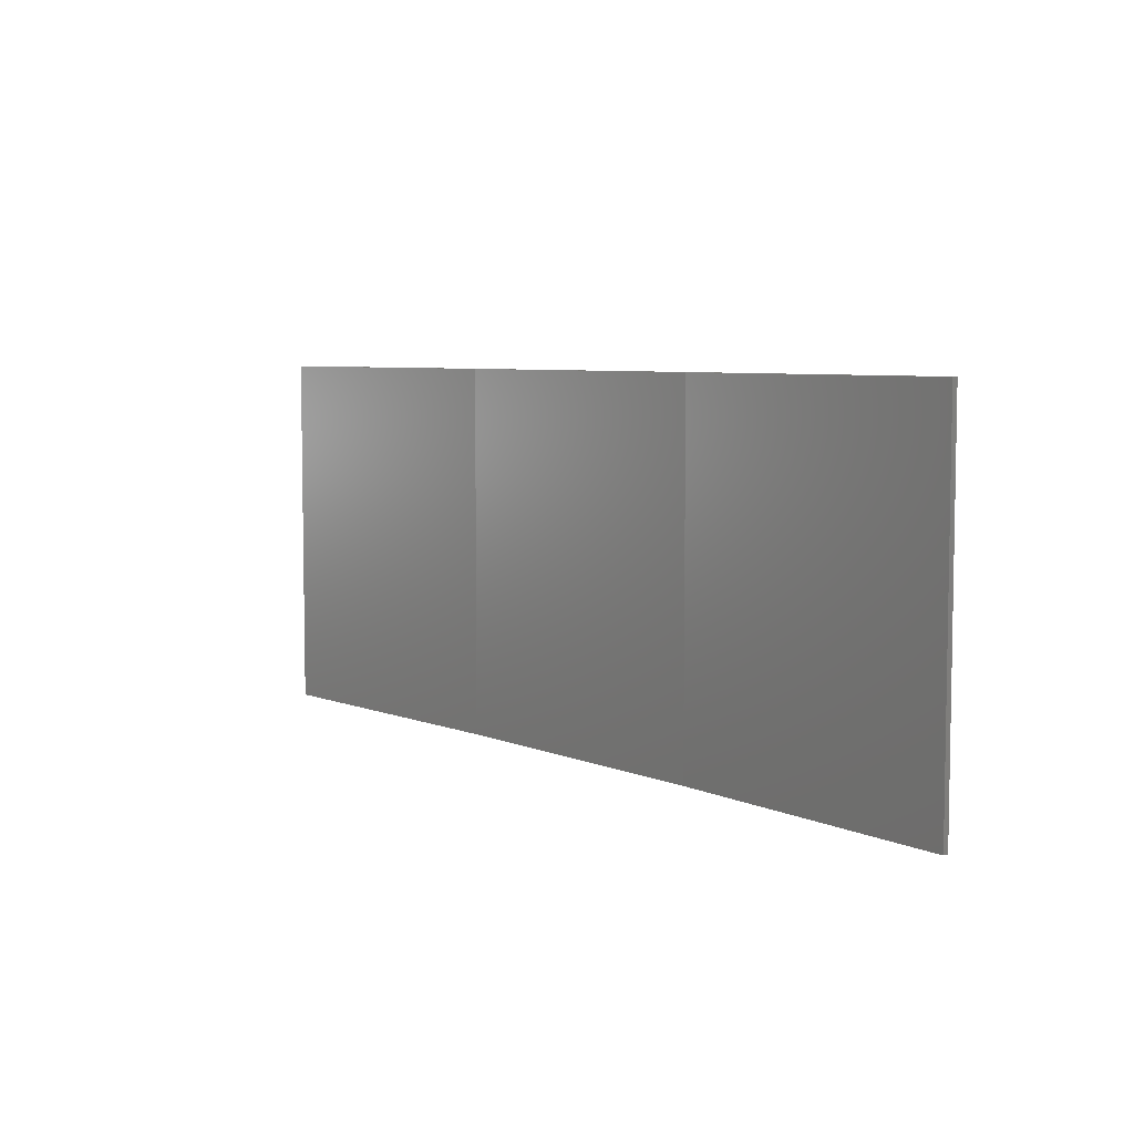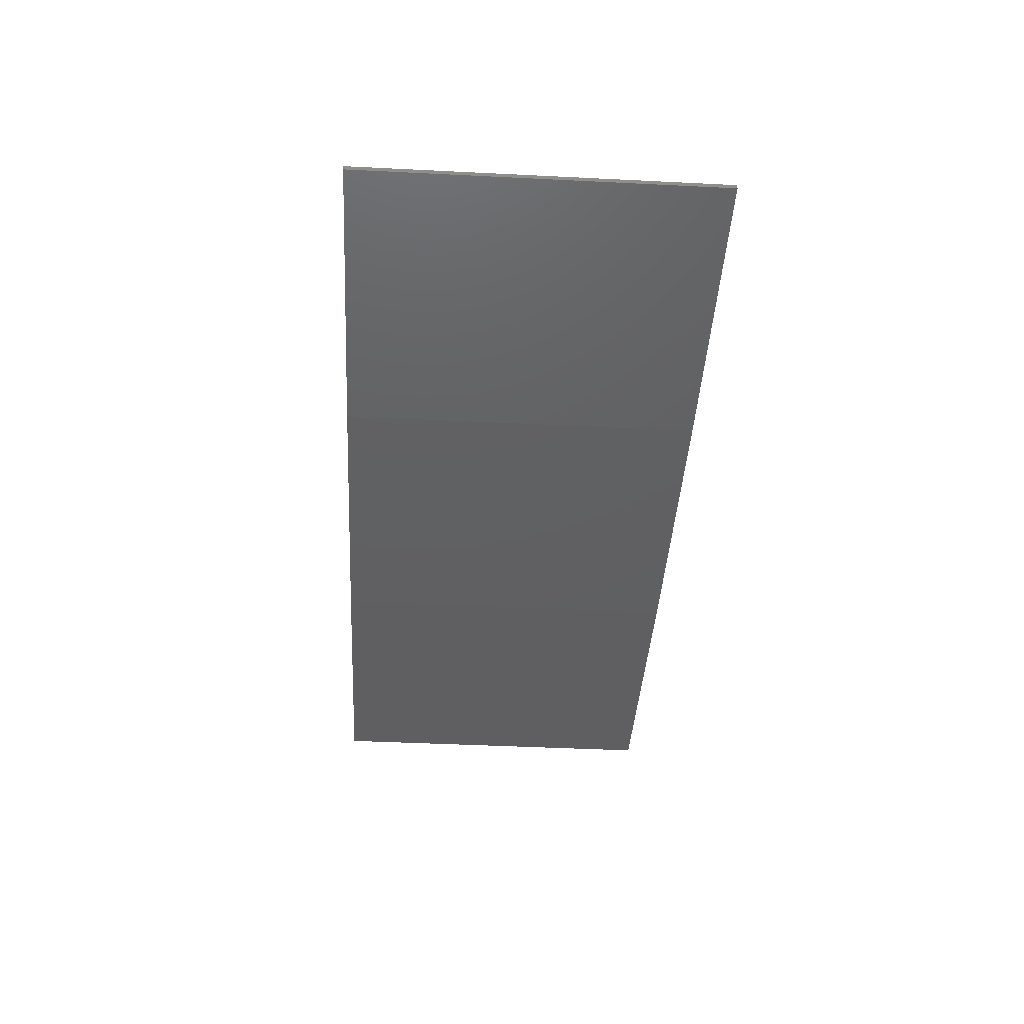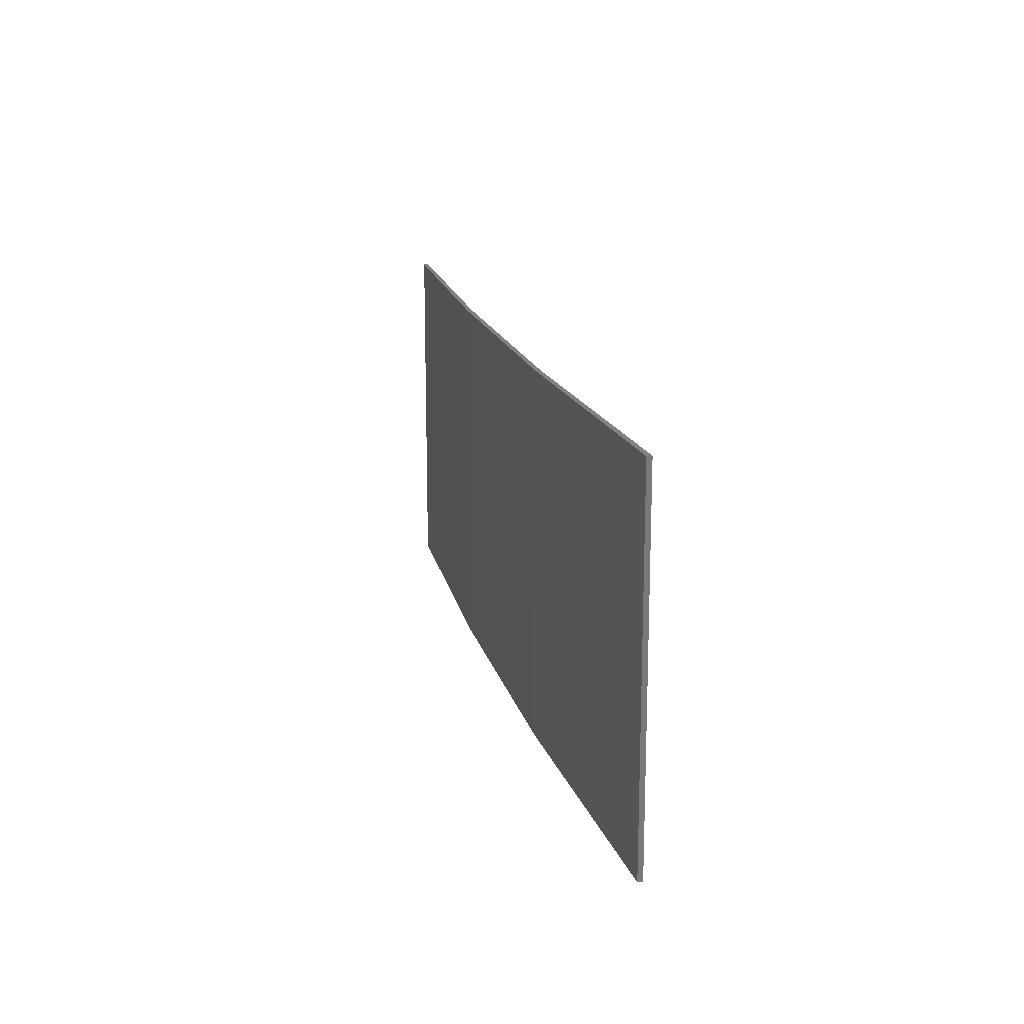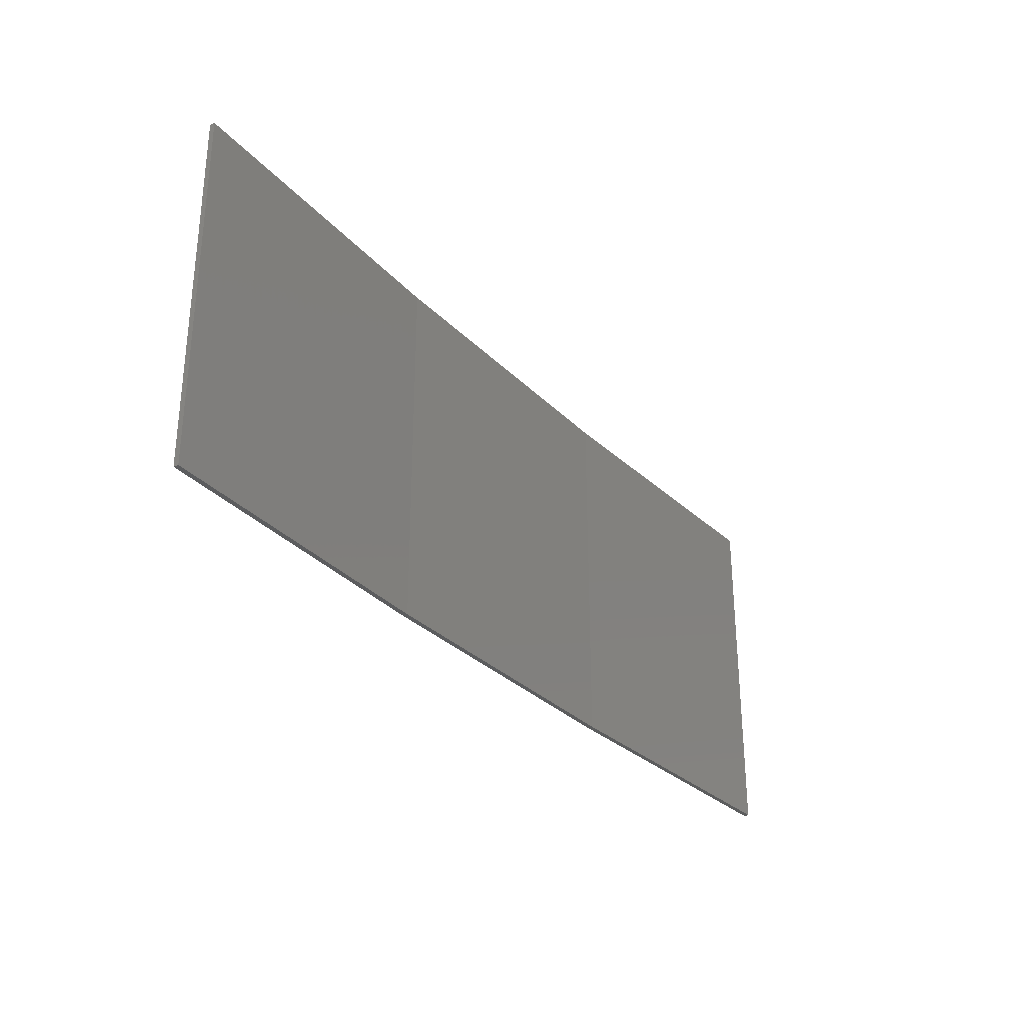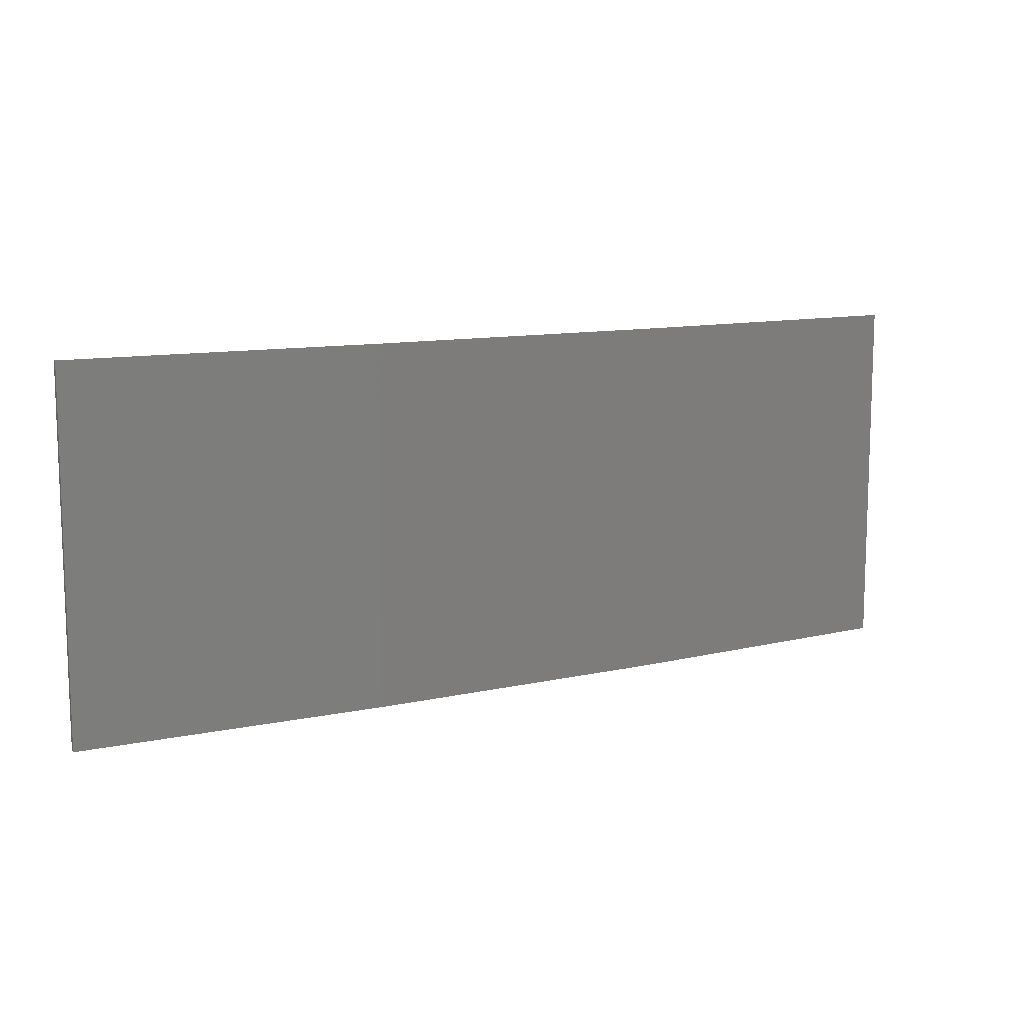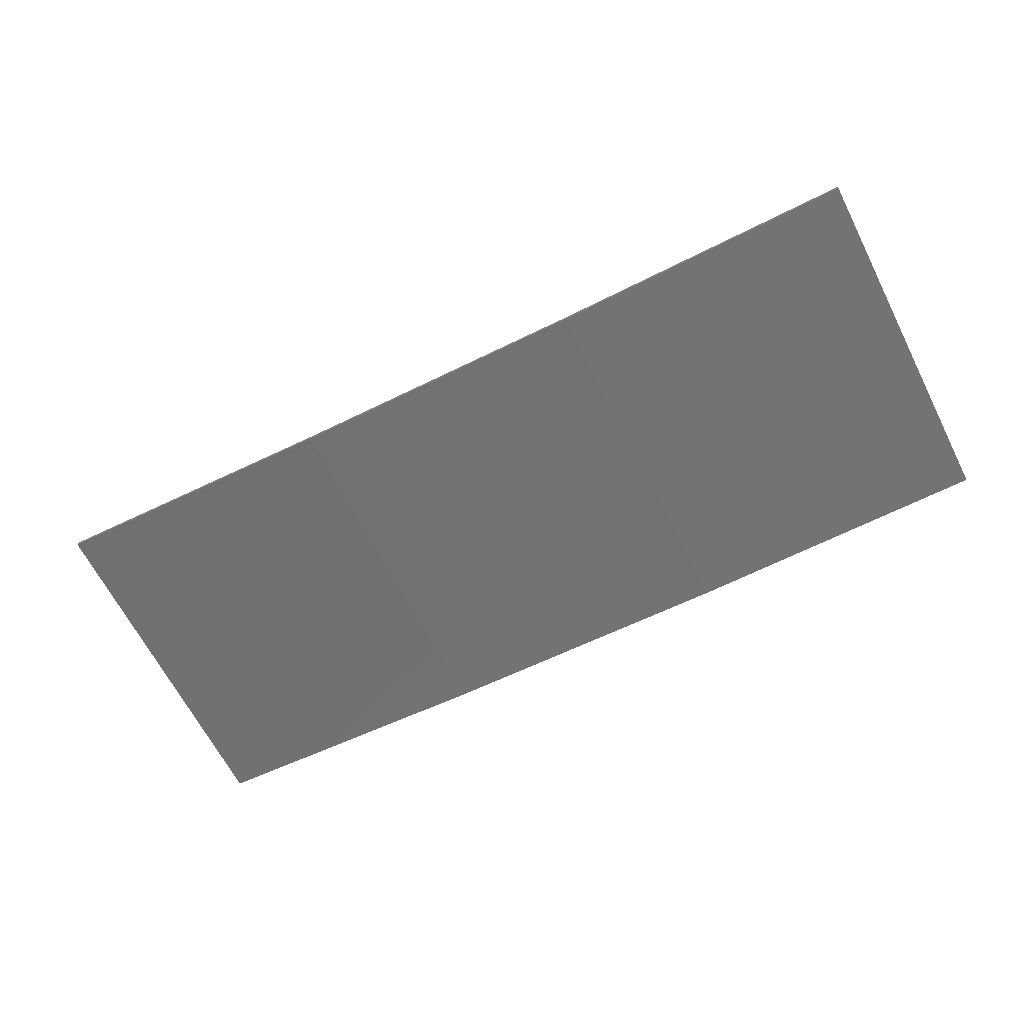
<metadata>
{"format":"stl","ext":"stl","renderer":"f3d","projection":"perspective","resolution":1024,"background":"white","views":[{"elev":6.1,"azim":-131.2,"up":"+Z"},{"elev":-44.3,"azim":86.7,"up":"+Y"},{"elev":16.7,"azim":73.9,"up":"+Z"},{"elev":-30.5,"azim":122.3,"up":"+Z"},{"elev":11.0,"azim":-32.4,"up":"+Z"},{"elev":-65.8,"azim":27.1,"up":"+Y"}]}
</metadata>
<code>
# stl→obj: 16 verts, 28 faces
v -3.643 -4.292 352.9
v -0.5779 -4.351 352.9
v -0.5779 -4.351 356.5
v -3.643 -4.292 356.5
v -6.704 -4.13 352.9
v -6.704 -4.13 356.5
v -9.758 -3.863 356.5
v -9.758 -3.863 352.9
v -9.753 -3.814 352.9
v -9.753 -3.814 356.5
v -0.5778 -4.301 356.5
v -3.641 -4.242 352.9
v -3.641 -4.242 356.5
v -0.5778 -4.301 352.9
v -6.701 -4.08 352.9
v -6.701 -4.08 356.5
f 1 2 3
f 1 3 4
f 5 4 6
f 5 6 7
f 5 1 4
f 8 5 7
f 9 8 7
f 9 7 10
f 11 12 13
f 14 12 11
f 13 15 16
f 16 15 10
f 12 15 13
f 15 9 10
f 2 14 11
f 2 11 3
f 9 15 8
f 15 5 8
f 15 12 5
f 12 1 5
f 12 14 1
f 14 2 1
f 16 10 7
f 6 16 7
f 13 16 6
f 4 13 6
f 11 13 4
f 3 11 4

</code>
